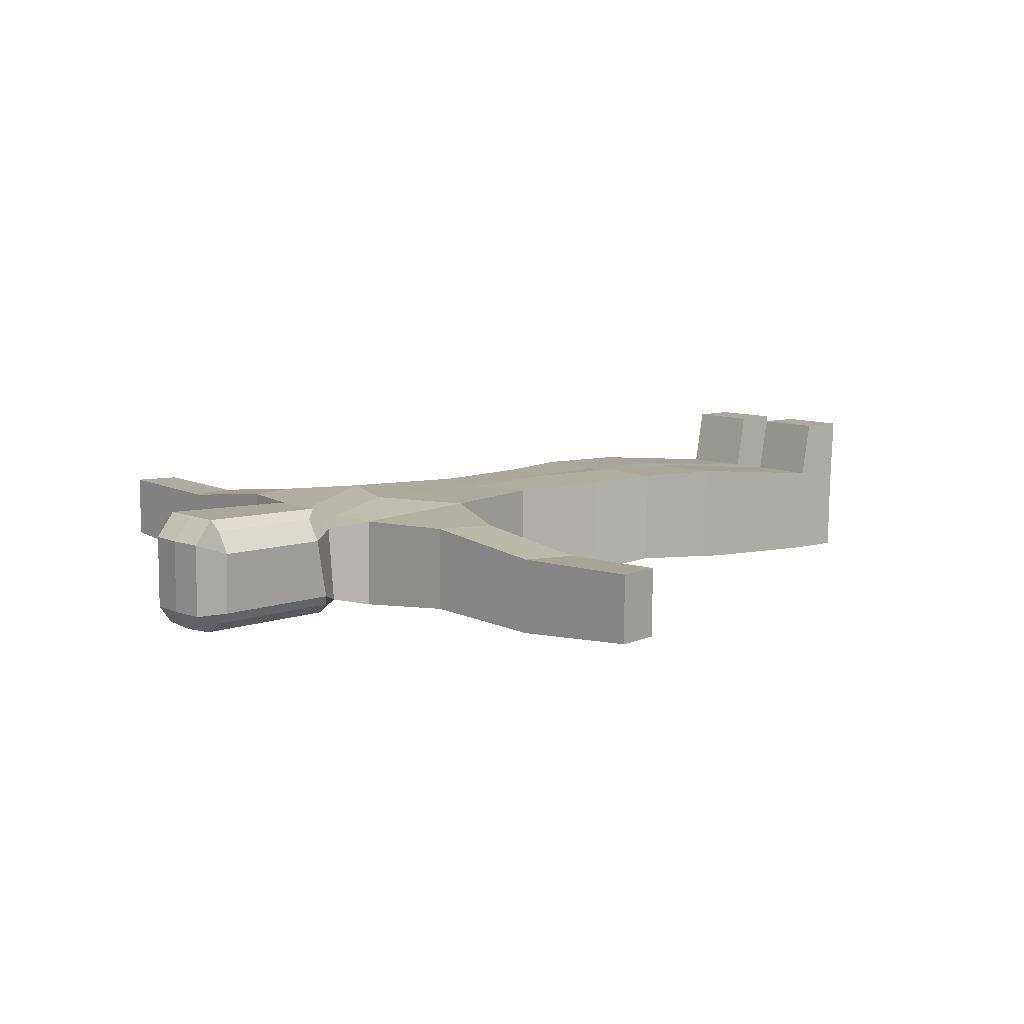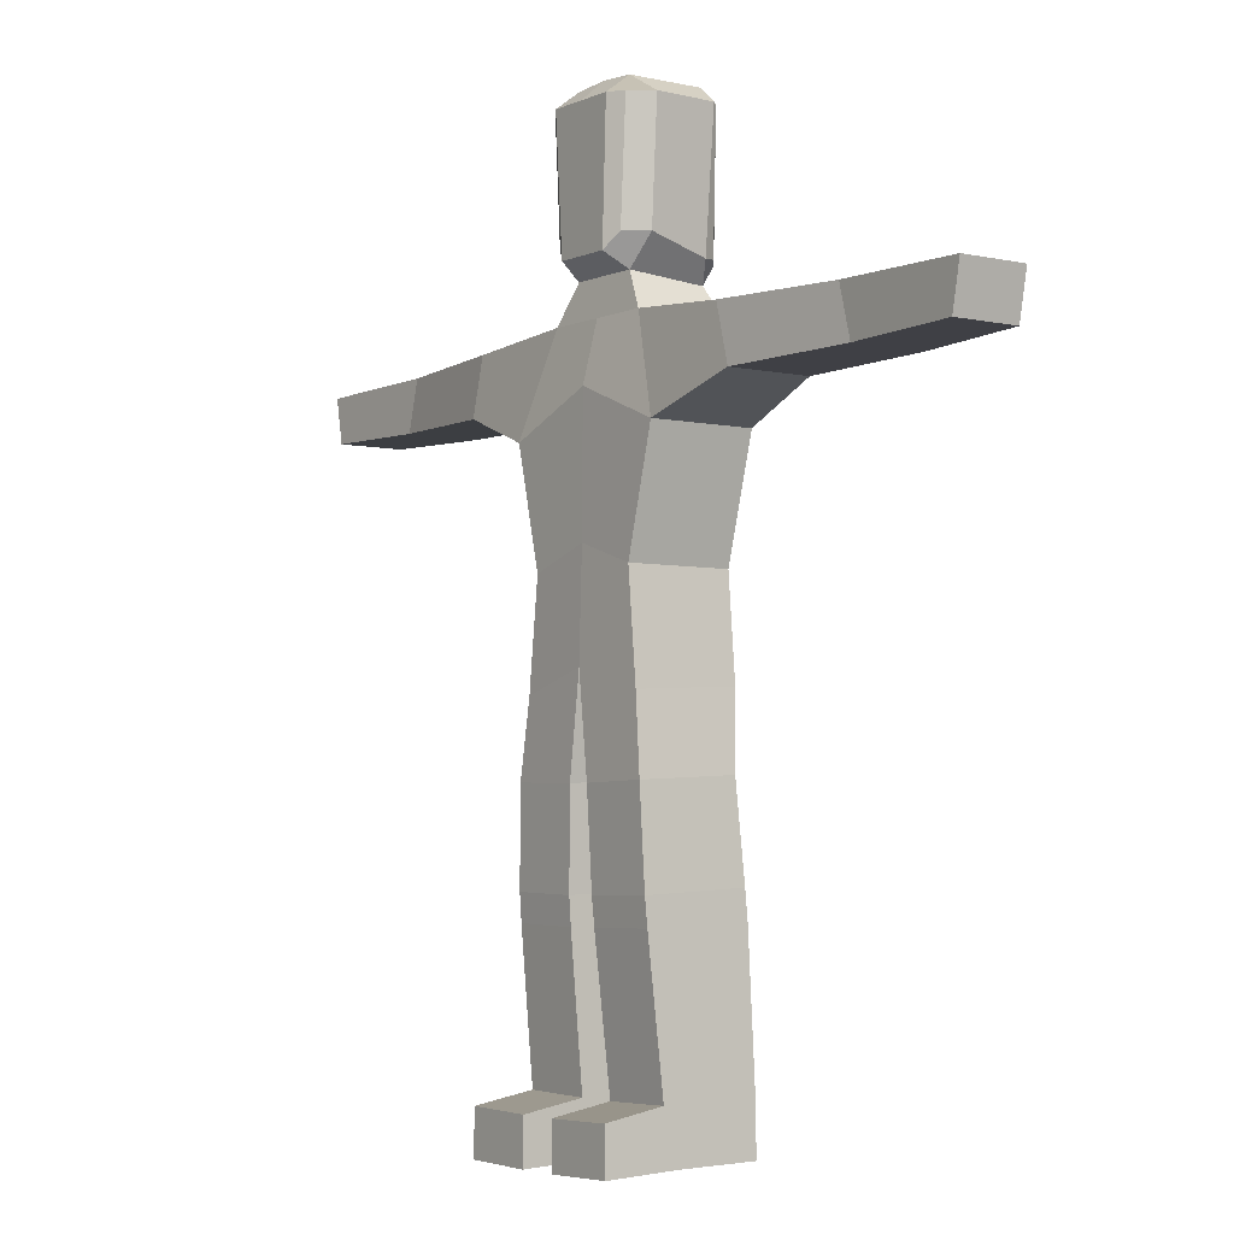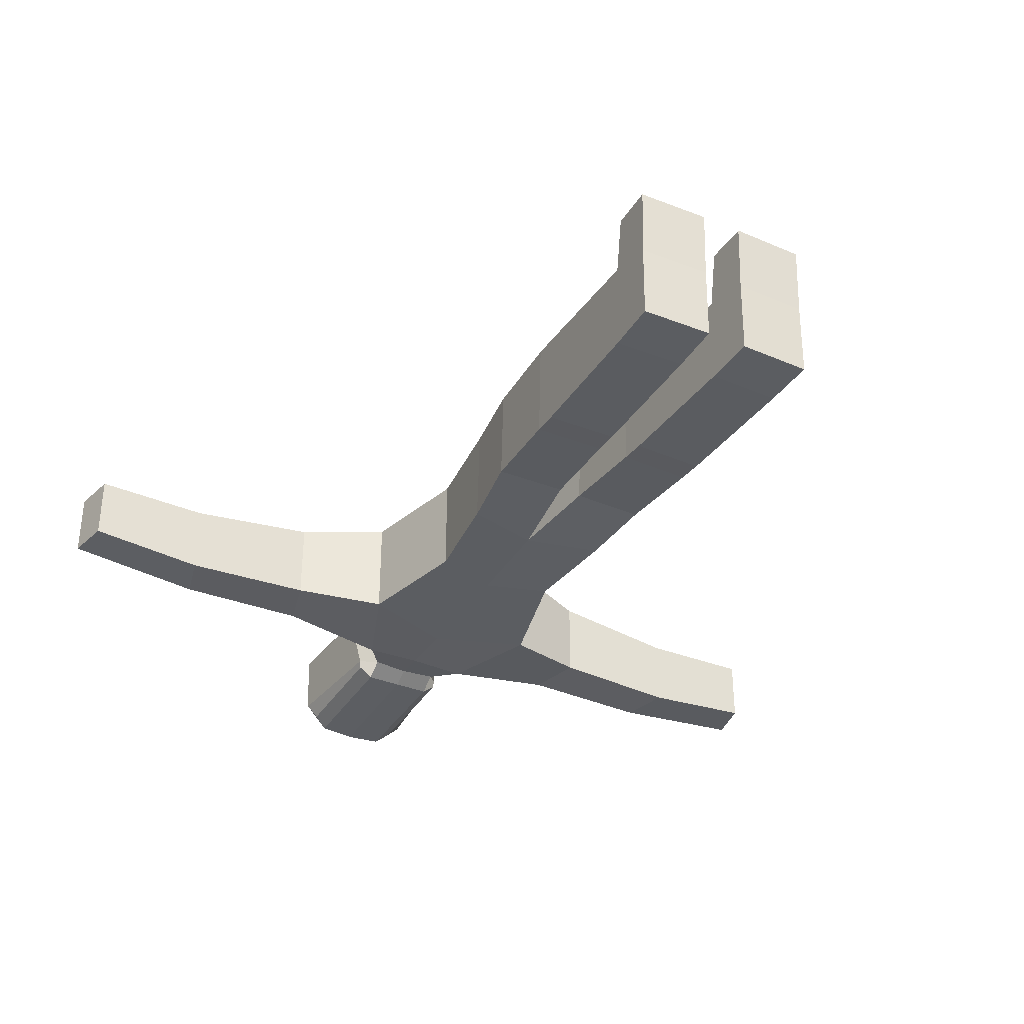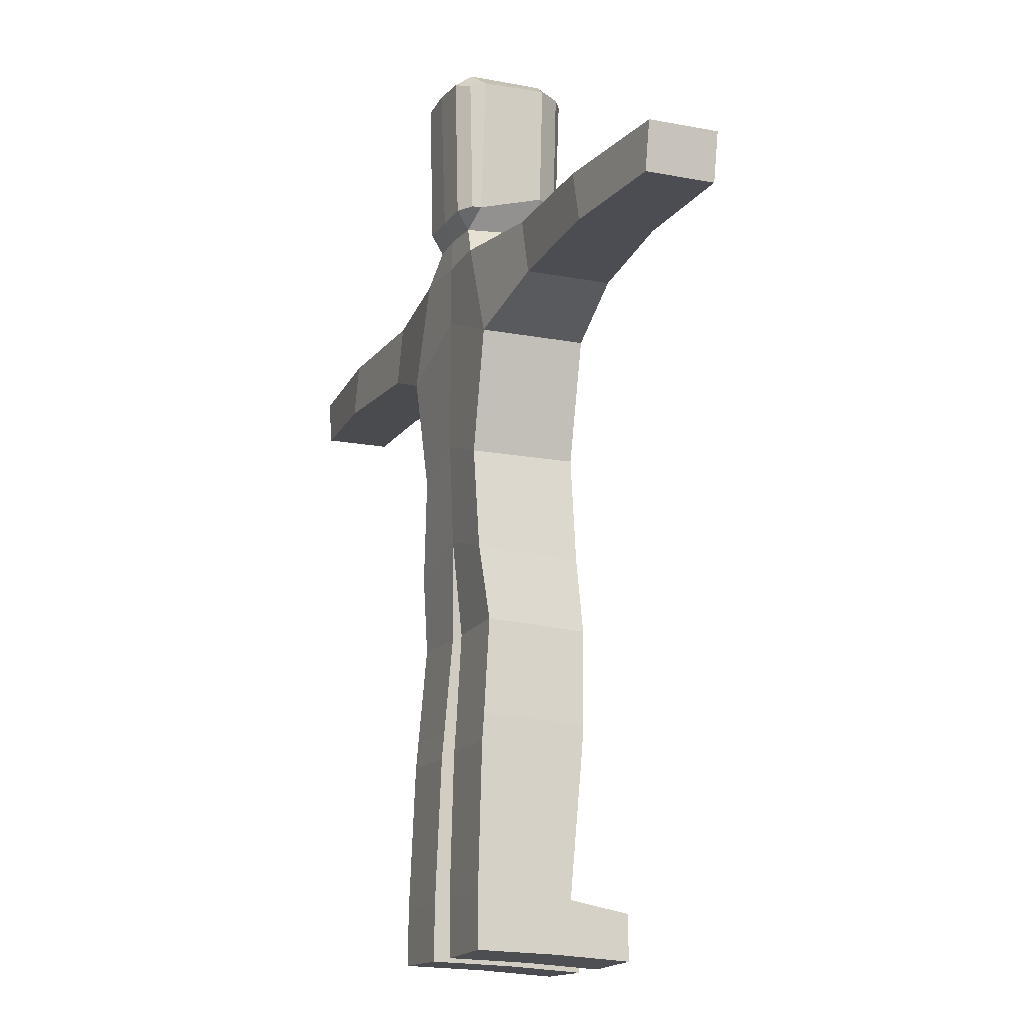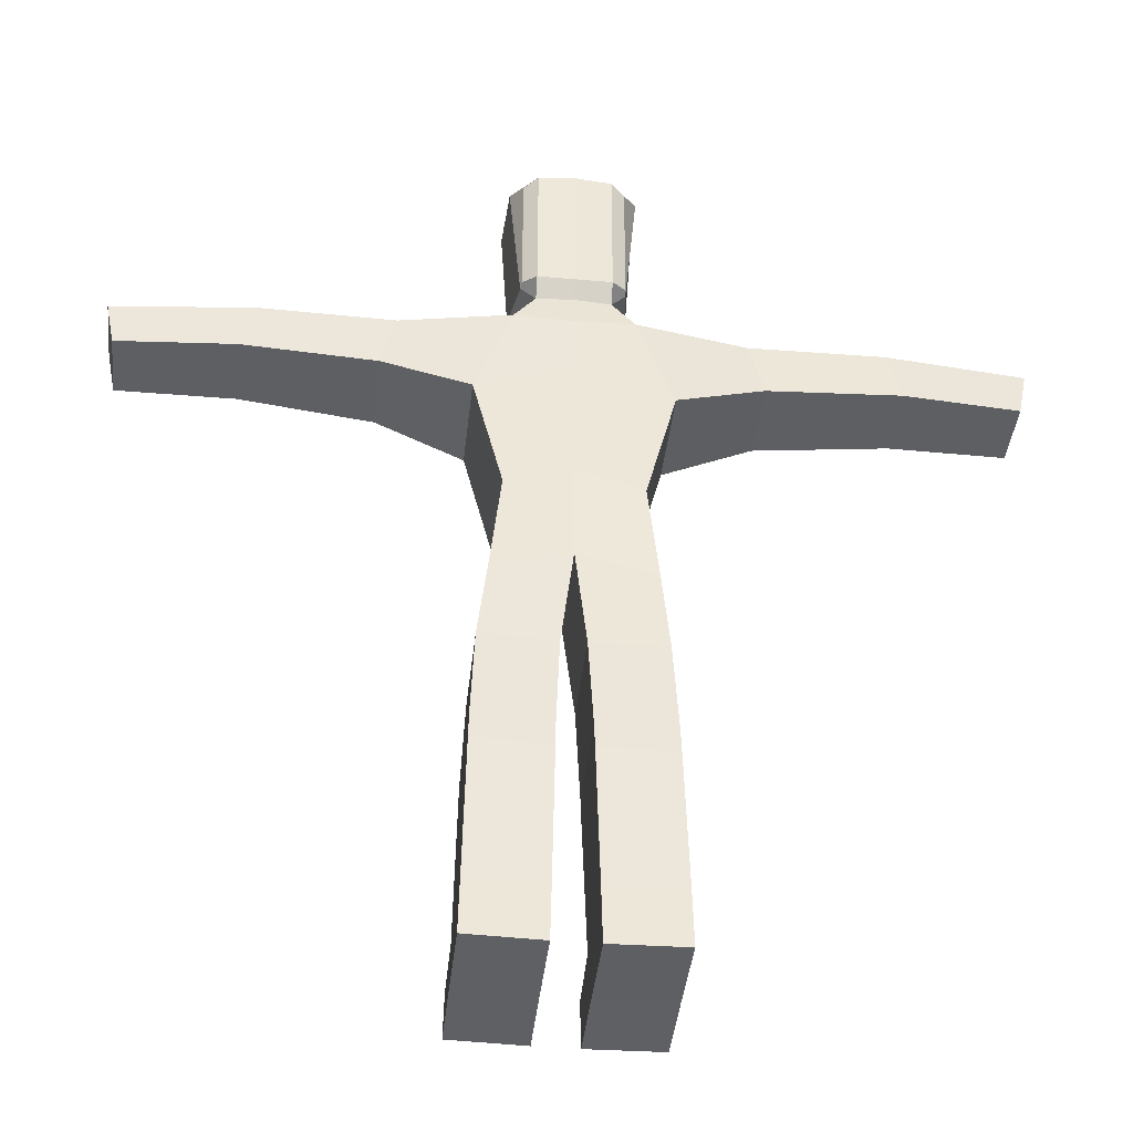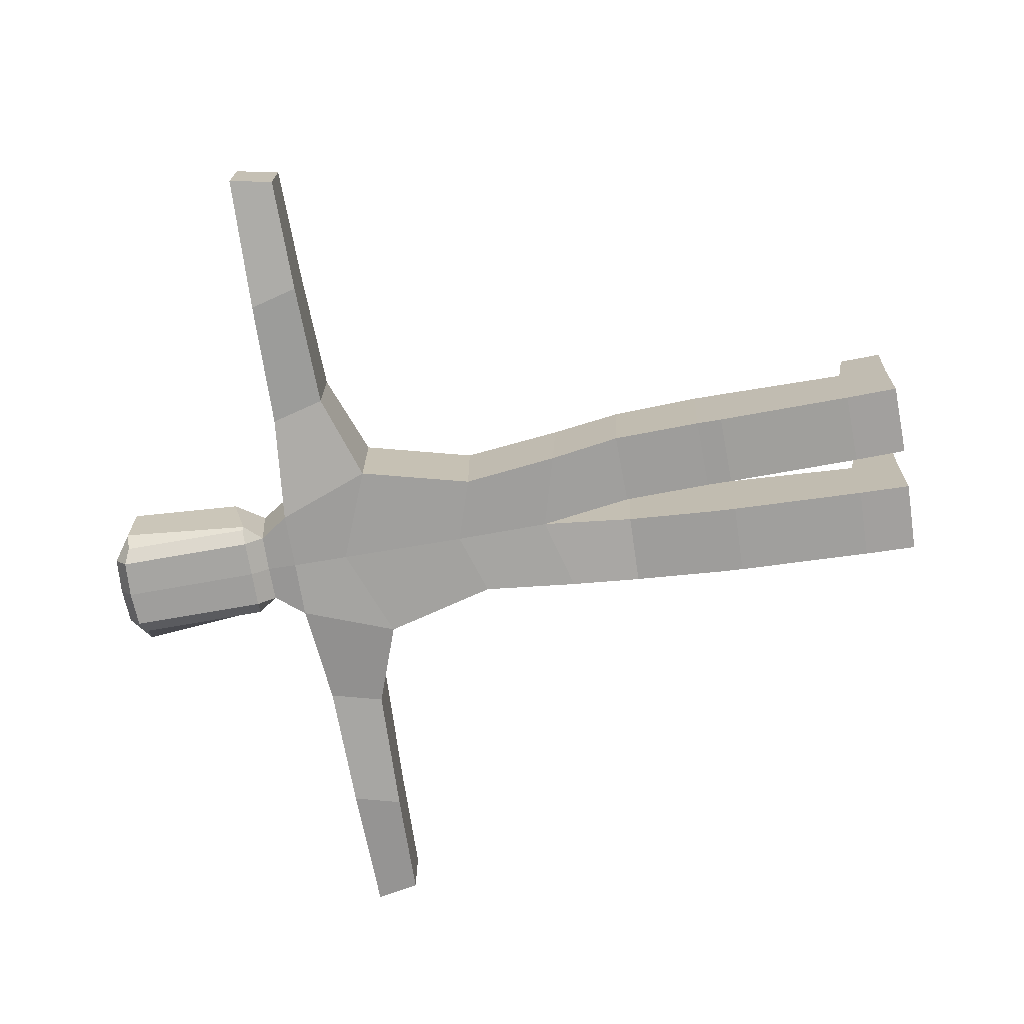
<metadata>
{"format":"obj","ext":"obj","renderer":"f3d","projection":"perspective","resolution":1024,"background":"white","views":[{"elev":8.5,"azim":-130.4,"up":"+Z"},{"elev":-4.2,"azim":54.1,"up":"+Y"},{"elev":-35.6,"azim":-28.4,"up":"+Z"},{"elev":-15.3,"azim":-112.4,"up":"+Y"},{"elev":-40.5,"azim":173.7,"up":"+Y"},{"elev":-71.9,"azim":-80.4,"up":"+Z"}]}
</metadata>
<code>
v 8.521 119.8 6.89
v 8.521 119.8 -10.29
v -8.1e-07 120.4 -10.29
v -8.1e-07 120.4 6.89
v 17.77 -0.4563 12.26
v 15.22 23.64 12.12
v -7.566e-07 28.6 12.12
v -2.75e-06 4.51 12.77
v 17.75 0.7425 -11.57
v 15.22 23.64 -11.93
v -9.391e-07 5.709 -11.06
v -7.789e-07 28.6 -11.93
v 21.91 -89.54 -13.07
v 21.92 -89.97 5.266
v 4.877 -90.35 5.266
v 4.868 -89.91 -13.07
v 19.83 -16.37 -9.852
v 2.787 -16.74 -9.852
v 19.85 -17.51 12.93
v 2.812 -17.89 12.93
v 20.77 -37.87 -11.42
v 3.736 -38.24 -11.42
v 20.8 -39.07 12.41
v 3.762 -39.44 12.41
v 22.16 50.45 11.93
v -8.1e-07 59.28 11.93
v 22.16 50.45 -12.35
v -8.1e-07 59.28 -11.93
v 3.896 -45.59 11.91
v 4.616 -78.42 8.675
v 21.65 -78.05 8.675
v 20.93 -45.21 11.91
v 13.63 72.91 8.555
v -8.1e-07 72.91 8.555
v 100.4 59 -8.546
v 102.4 69.48 -8.546
v 102.4 69.48 6.914
v 100.4 59 6.914
v -8.1e-07 72.91 -11.93
v 13.63 72.91 -12.35
v 3.87 -44.39 -11.92
v 4.592 -77.33 -13.07
v 21.71 -80.52 22.31
v 21.94 -90.9 22.31
v 39.2 70.71 -9.95
v 42.61 57.77 -9.95
v 39.2 70.71 9.544
v 42.61 57.77 9.544
v 20.91 -44.01 -11.92
v 21.63 -76.95 -13.07
v 8.521 81.44 6.89
v -8.1e-07 81.44 6.89
v 8.521 80.07 -10.99
v -8.1e-07 80.07 -11.57
v 73.11 58.41 6.069
v 70.04 70.06 6.069
v 4.67 -80.9 22.31
v 4.898 -91.27 22.31
v 73.11 58.41 -11.11
v 70.04 70.06 -11.11
v 6.817 84.84 12.18
v 8.521 115.5 12.55
v -8.1e-07 115.5 12.55
v -8.1e-07 84.84 12.18
v 11.91 84.84 -9.088
v 14.72 115.5 -9.088
v 15.34 115.5 5.288
v 13.63 88.4 5.288
v -8.1e-07 84.5 -13.69
v -8.1e-07 117.1 -14.81
v 8.52 116.8 -14.38
v 8.522 84.5 -13.69
v 11.77 115.5 -11.88
v 11.71 84.84 -11.17
v 10.23 88.4 10.3
v 11.93 115.5 10.3
v -8.521 119.8 -10.29
v -8.521 119.8 6.89
v -15.22 23.64 12.12
v -17.77 -0.4563 12.26
v -15.22 23.64 -11.93
v -17.75 0.7426 -11.57
v -4.877 -90.35 5.266
v -21.92 -89.97 5.266
v -21.91 -89.54 -13.07
v -4.868 -89.91 -13.07
v -2.787 -16.74 -9.852
v -19.83 -16.37 -9.852
v -19.85 -17.51 12.93
v -2.812 -17.89 12.93
v -3.736 -38.24 -11.42
v -20.77 -37.87 -11.42
v -20.8 -39.07 12.41
v -3.762 -39.44 12.41
v -22.16 50.45 11.93
v -22.16 50.45 -12.35
v -21.65 -78.05 8.674
v -4.616 -78.42 8.675
v -3.896 -45.59 11.91
v -20.93 -45.21 11.91
v -13.63 72.91 8.555
v -102.4 69.48 6.914
v -102.4 69.48 -8.546
v -100.4 59 -8.546
v -100.4 59 6.914
v -13.63 72.91 -12.35
v -4.592 -77.33 -13.07
v -3.87 -44.39 -11.92
v -21.94 -90.9 22.31
v -21.71 -80.52 22.31
v -42.61 57.77 -9.95
v -39.2 70.71 -9.95
v -39.2 70.71 9.544
v -42.61 57.77 9.544
v -20.91 -44.01 -11.92
v -21.63 -76.95 -13.07
v -8.521 81.44 6.89
v -8.521 80.07 -10.99
v -73.11 58.41 6.069
v -70.04 70.06 6.069
v -4.898 -91.27 22.31
v -4.67 -80.9 22.31
v -73.11 58.41 -11.11
v -70.04 70.06 -11.11
v -8.521 115.5 12.55
v -6.817 84.84 12.18
v -15.34 115.5 5.288
v -14.72 115.5 -9.088
v -11.91 84.84 -9.088
v -13.63 88.4 5.288
v -8.52 116.8 -14.38
v -8.522 84.5 -13.69
v -11.77 115.5 -11.88
v -11.71 84.84 -11.17
v -11.93 115.5 10.3
v -10.23 88.4 10.3
o Объект_Куб
f 1 2 3 4
f 5 6 7 8
f 9 10 6 5
f 11 12 10 9
f 13 14 15 16
f 9 17 18 11
f 5 19 17 9
f 8 20 19 5
f 11 18 20 8
f 17 21 22 18
f 19 23 21 17
f 20 24 23 19
f 18 22 24 20
f 6 25 26 7
f 10 27 25 6
f 12 28 27 10
f 29 30 31 32
f 25 33 34 26
f 35 36 37 38
f 28 39 40 27
f 41 42 30 29
f 31 43 44 14
f 40 45 46 27
f 33 47 45 40
f 25 48 47 33
f 21 49 41 22
f 23 32 49 21
f 24 29 32 23
f 22 41 29 24
f 49 50 42 41
f 32 31 50 49
f 33 51 52 34
f 40 53 51 33
f 39 54 53 40
f 55 38 37 56
f 50 13 16 42
f 31 14 13 50
f 57 58 44 43
f 42 16 15 30
f 30 57 43 31
f 15 58 57 30
f 14 44 58 15
f 25 27 46 48
f 46 59 55 48
f 45 60 59 46
f 47 56 60 45
f 48 55 56 47
f 59 35 38 55
f 60 36 35 59
f 56 37 36 60
f 61 62 63 64
f 65 66 67 68
f 69 70 71 72
f 66 73 71 2
f 53 65 68 51
f 71 73 74 72
f 1 67 66 2
f 61 75 76 62
f 51 61 64 52
f 4 63 62 1
f 65 74 73 66
f 68 75 61 51
f 67 76 75 68
f 1 62 76 67
f 54 69 72 53
f 53 72 74 65
f 2 71 70 3
f 3 77 78 4
f 7 79 80 8
f 79 81 82 80
f 81 12 11 82
f 83 84 85 86
f 87 88 82 11
f 88 89 80 82
f 89 90 8 80
f 90 87 11 8
f 91 92 88 87
f 92 93 89 88
f 93 94 90 89
f 94 91 87 90
f 26 95 79 7
f 95 96 81 79
f 96 28 12 81
f 97 98 99 100
f 34 101 95 26
f 102 103 104 105
f 106 39 28 96
f 98 107 108 99
f 109 110 97 84
f 111 112 106 96
f 112 113 101 106
f 113 114 95 101
f 108 115 92 91
f 115 100 93 92
f 100 99 94 93
f 99 108 91 94
f 107 116 115 108
f 116 97 100 115
f 52 117 101 34
f 117 118 106 101
f 118 54 39 106
f 102 105 119 120
f 86 85 116 107
f 85 84 97 116
f 109 121 122 110
f 83 86 107 98
f 110 122 98 97
f 122 121 83 98
f 121 109 84 83
f 111 96 95 114
f 119 123 111 114
f 123 124 112 111
f 124 120 113 112
f 120 119 114 113
f 105 104 123 119
f 104 103 124 123
f 103 102 120 124
f 63 125 126 64
f 127 128 129 130
f 131 70 69 132
f 131 133 128 77
f 130 129 118 117
f 134 133 131 132
f 128 127 78 77
f 135 136 126 125
f 64 126 117 52
f 125 63 4 78
f 133 134 129 128
f 126 136 130 117
f 136 135 127 130
f 135 125 78 127
f 132 69 54 118
f 134 132 118 129
f 70 131 77 3

</code>
